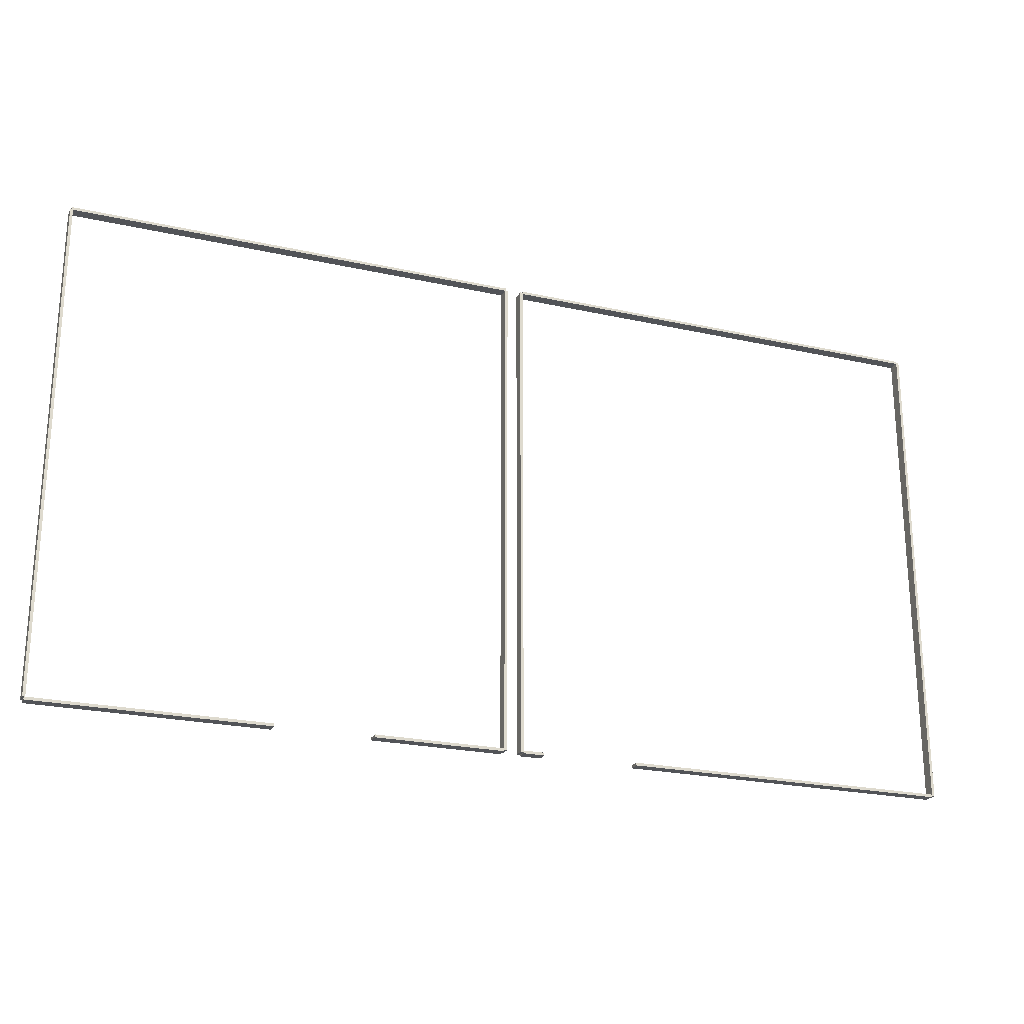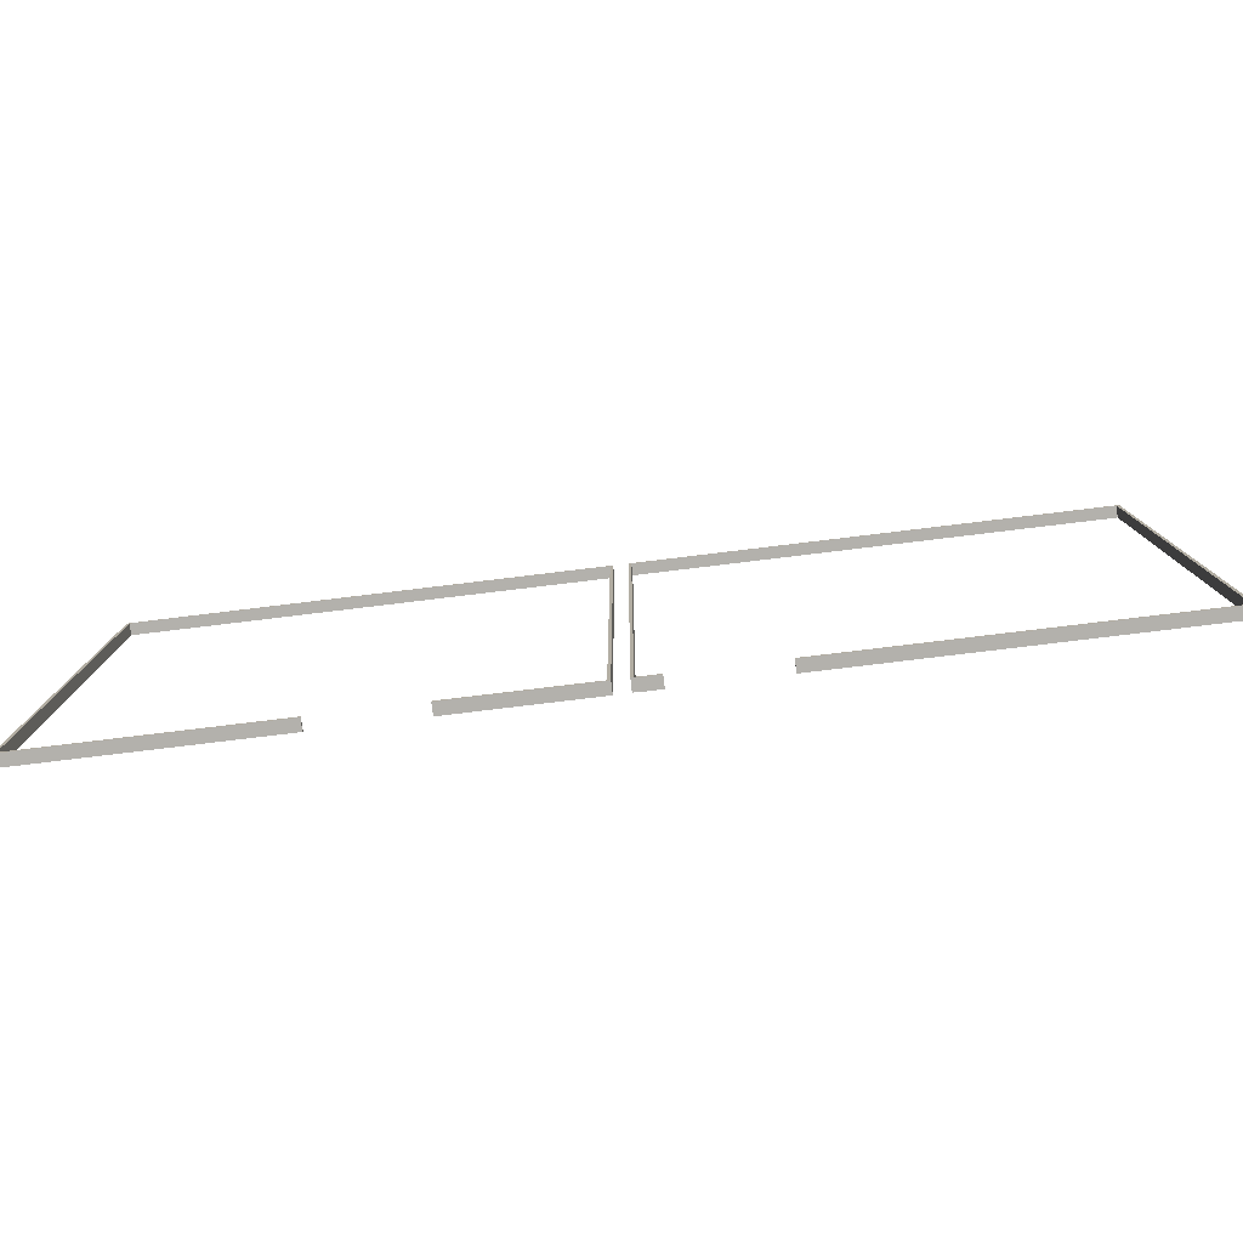
<metadata>
{"format":"obj","ext":"obj","renderer":"f3d","projection":"perspective","resolution":1024,"background":"white","views":[{"elev":-23.0,"azim":-20.9,"up":"+Y"},{"elev":-79.1,"azim":6.9,"up":"+Y"}]}
</metadata>
<code>
v  133.1 106.4 2.5
v  133.1 106.5 2.5
v  133.1 106.6 2.5
v  124.9 106.4 2.5
v  124.9 106.5 2.5
v  124.9 106.6 2.5
v  116.8 106.4 2.5
v  116.8 106.5 2.5
v  116.8 106.6 2.5
v  108.6 106.4 2.5
v  108.6 106.5 2.5
v  108.6 106.6 2.5
v  100.4 106.4 2.5
v  100.4 106.5 2.5
v  100.4 106.6 2.5
v  92.27 106.4 2.5
v  92.27 106.5 2.5
v  92.27 106.6 2.5
v  133.1 106.4 3.5
v  133.1 106.5 3.5
v  133.1 106.6 3.5
v  124.9 106.4 3.5
v  124.9 106.5 3.5
v  124.9 106.6 3.5
v  116.8 106.4 3.5
v  116.8 106.5 3.5
v  116.8 106.6 3.5
v  108.6 106.4 3.5
v  108.6 106.5 3.5
v  108.6 106.6 3.5
v  100.4 106.4 3.5
v  100.4 106.5 3.5
v  100.4 106.6 3.5
v  92.27 106.4 3.5
v  92.27 106.5 3.5
v  92.27 106.6 3.5
g Box01
f 1 4 5
f 5 2 1
f 2 5 6
f 6 3 2
f 4 7 8
f 8 5 4
f 5 8 9
f 9 6 5
f 7 10 11
f 11 8 7
f 8 11 12
f 12 9 8
f 10 13 14
f 14 11 10
f 11 14 15
f 15 12 11
f 13 16 17
f 17 14 13
f 14 17 18
f 18 15 14
f 19 20 23
f 23 22 19
f 20 21 24
f 24 23 20
f 22 23 26
f 26 25 22
f 23 24 27
f 27 26 23
f 25 26 29
f 29 28 25
f 26 27 30
f 30 29 26
f 28 29 32
f 32 31 28
f 29 30 33
f 33 32 29
f 31 32 35
f 35 34 31
f 32 33 36
f 36 35 32
f 1 2 20
f 20 19 1
f 2 3 21
f 21 20 2
f 3 6 24
f 24 21 3
f 6 9 27
f 27 24 6
f 9 12 30
f 30 27 9
f 12 15 33
f 33 30 12
f 15 18 36
f 36 33 15
f 18 17 35
f 35 36 18
f 17 16 34
f 34 35 17
f 16 13 31
f 31 34 16
f 13 10 28
f 28 31 13
f 10 7 25
f 25 28 10
f 7 4 22
f 22 25 7
f 4 1 19
f 19 22 4
g
v  133 61.5 2.5
v  133.1 61.5 2.5
v  133.2 61.5 2.5
v  133 68.98 2.5
v  133.1 68.98 2.5
v  133.2 68.98 2.5
v  133 76.46 2.5
v  133.1 76.46 2.5
v  133.2 76.46 2.5
v  133 83.94 2.5
v  133.1 83.94 2.5
v  133.2 83.94 2.5
v  133 91.42 2.5
v  133.1 91.42 2.5
v  133.2 91.42 2.5
v  133 98.9 2.5
v  133.1 98.9 2.5
v  133.2 98.9 2.5
v  133 106.4 2.5
v  133.1 106.4 2.5
v  133.2 106.4 2.5
v  133 61.5 3.5
v  133.1 61.5 3.5
v  133.2 61.5 3.5
v  133 68.98 3.5
v  133.1 68.98 3.5
v  133.2 68.98 3.5
v  133 76.46 3.5
v  133.1 76.46 3.5
v  133.2 76.46 3.5
v  133 83.94 3.5
v  133.1 83.94 3.5
v  133.2 83.94 3.5
v  133 91.42 3.5
v  133.1 91.42 3.5
v  133.2 91.42 3.5
v  133 98.9 3.5
v  133.1 98.9 3.5
v  133.2 98.9 3.5
v  133 106.4 3.5
v  133.1 106.4 3.5
v  133.2 106.4 3.5
g Box02
f 37 40 41
f 41 38 37
f 38 41 42
f 42 39 38
f 40 43 44
f 44 41 40
f 41 44 45
f 45 42 41
f 43 46 47
f 47 44 43
f 44 47 48
f 48 45 44
f 46 49 50
f 50 47 46
f 47 50 51
f 51 48 47
f 49 52 53
f 53 50 49
f 50 53 54
f 54 51 50
f 52 55 56
f 56 53 52
f 53 56 57
f 57 54 53
f 58 59 62
f 62 61 58
f 59 60 63
f 63 62 59
f 61 62 65
f 65 64 61
f 62 63 66
f 66 65 62
f 64 65 68
f 68 67 64
f 65 66 69
f 69 68 65
f 67 68 71
f 71 70 67
f 68 69 72
f 72 71 68
f 70 71 74
f 74 73 70
f 71 72 75
f 75 74 71
f 73 74 77
f 77 76 73
f 74 75 78
f 78 77 74
f 37 38 59
f 59 58 37
f 38 39 60
f 60 59 38
f 39 42 63
f 63 60 39
f 42 45 66
f 66 63 42
f 45 48 69
f 69 66 45
f 48 51 72
f 72 69 48
f 51 54 75
f 75 72 51
f 54 57 78
f 78 75 54
f 57 56 77
f 77 78 57
f 56 55 76
f 76 77 56
f 55 52 73
f 73 76 55
f 52 49 70
f 70 73 52
f 49 46 67
f 67 70 49
f 46 43 64
f 64 67 46
f 43 40 61
f 61 64 43
f 40 37 58
f 58 61 40
g
v  133 61.37 2.5
v  133 61.5 2.5
v  133 61.62 2.5
v  127.2 61.37 2.5
v  127.2 61.5 2.5
v  127.2 61.62 2.5
v  121.4 61.37 2.5
v  121.4 61.5 2.5
v  121.4 61.62 2.5
v  133 61.37 3.5
v  133 61.5 3.5
v  133 61.62 3.5
v  127.2 61.37 3.5
v  127.2 61.5 3.5
v  127.2 61.62 3.5
v  121.4 61.37 3.5
v  121.4 61.5 3.5
v  121.4 61.62 3.5
g Box03
f 79 82 83
f 83 80 79
f 80 83 84
f 84 81 80
f 82 85 86
f 86 83 82
f 83 86 87
f 87 84 83
f 88 89 92
f 92 91 88
f 89 90 93
f 93 92 89
f 91 92 95
f 95 94 91
f 92 93 96
f 96 95 92
f 79 80 89
f 89 88 79
f 80 81 90
f 90 89 80
f 81 84 93
f 93 90 81
f 84 87 96
f 96 93 84
f 87 86 95
f 95 96 87
f 86 85 94
f 94 95 86
f 85 82 91
f 91 94 85
f 82 79 88
f 88 91 82
g
v  112.7 61.37 2.5
v  112.7 61.5 2.5
v  112.7 61.62 2.5
v  105.9 61.37 2.5
v  105.9 61.5 2.5
v  105.9 61.62 2.5
v  99.08 61.37 2.5
v  99.08 61.5 2.5
v  99.08 61.62 2.5
v  92.27 61.37 2.5
v  92.27 61.5 2.5
v  92.27 61.62 2.5
v  112.7 61.37 3.5
v  112.7 61.5 3.5
v  112.7 61.62 3.5
v  105.9 61.37 3.5
v  105.9 61.5 3.5
v  105.9 61.62 3.5
v  99.08 61.37 3.5
v  99.08 61.5 3.5
v  99.08 61.62 3.5
v  92.27 61.37 3.5
v  92.27 61.5 3.5
v  92.27 61.62 3.5
g Box04
f 97 100 101
f 101 98 97
f 98 101 102
f 102 99 98
f 100 103 104
f 104 101 100
f 101 104 105
f 105 102 101
f 103 106 107
f 107 104 103
f 104 107 108
f 108 105 104
f 109 110 113
f 113 112 109
f 110 111 114
f 114 113 110
f 112 113 116
f 116 115 112
f 113 114 117
f 117 116 113
f 115 116 119
f 119 118 115
f 116 117 120
f 120 119 116
f 97 98 110
f 110 109 97
f 98 99 111
f 111 110 98
f 99 102 114
f 114 111 99
f 102 105 117
f 117 114 102
f 105 108 120
f 120 117 105
f 108 107 119
f 119 120 108
f 107 106 118
f 118 119 107
f 106 103 115
f 115 118 106
f 103 100 112
f 112 115 103
f 100 97 109
f 109 112 100
g
v  92.15 61.62 2.5
v  92.27 61.62 2.5
v  92.4 61.62 2.5
v  92.15 70.57 2.5
v  92.27 70.57 2.5
v  92.4 70.57 2.5
v  92.15 79.52 2.5
v  92.27 79.52 2.5
v  92.4 79.52 2.5
v  92.15 88.47 2.5
v  92.27 88.47 2.5
v  92.4 88.47 2.5
v  92.15 97.42 2.5
v  92.27 97.42 2.5
v  92.4 97.42 2.5
v  92.15 106.4 2.5
v  92.27 106.4 2.5
v  92.4 106.4 2.5
v  92.15 61.62 3.5
v  92.27 61.62 3.5
v  92.4 61.62 3.5
v  92.15 70.57 3.5
v  92.27 70.57 3.5
v  92.4 70.57 3.5
v  92.15 79.52 3.5
v  92.27 79.52 3.5
v  92.4 79.52 3.5
v  92.15 88.47 3.5
v  92.27 88.47 3.5
v  92.4 88.47 3.5
v  92.15 97.42 3.5
v  92.27 97.42 3.5
v  92.4 97.42 3.5
v  92.15 106.4 3.5
v  92.27 106.4 3.5
v  92.4 106.4 3.5
g Box05
f 121 124 125
f 125 122 121
f 122 125 126
f 126 123 122
f 124 127 128
f 128 125 124
f 125 128 129
f 129 126 125
f 127 130 131
f 131 128 127
f 128 131 132
f 132 129 128
f 130 133 134
f 134 131 130
f 131 134 135
f 135 132 131
f 133 136 137
f 137 134 133
f 134 137 138
f 138 135 134
f 139 140 143
f 143 142 139
f 140 141 144
f 144 143 140
f 142 143 146
f 146 145 142
f 143 144 147
f 147 146 143
f 145 146 149
f 149 148 145
f 146 147 150
f 150 149 146
f 148 149 152
f 152 151 148
f 149 150 153
f 153 152 149
f 151 152 155
f 155 154 151
f 152 153 156
f 156 155 152
f 121 122 140
f 140 139 121
f 122 123 141
f 141 140 122
f 123 126 144
f 144 141 123
f 126 129 147
f 147 144 126
f 129 132 150
f 150 147 129
f 132 135 153
f 153 150 132
f 135 138 156
f 156 153 135
f 138 137 155
f 155 156 138
f 137 136 154
f 154 155 137
f 136 133 151
f 151 154 136
f 133 130 148
f 148 151 133
f 130 127 145
f 145 148 130
f 127 124 142
f 142 145 127
f 124 121 139
f 139 142 124
g
v  175.4 61.5 2.5
v  175.5 61.5 2.5
v  175.6 61.5 2.5
v  175.4 70.5 2.5
v  175.5 70.5 2.5
v  175.6 70.5 2.5
v  175.4 79.5 2.5
v  175.5 79.5 2.5
v  175.6 79.5 2.5
v  175.4 88.5 2.5
v  175.5 88.5 2.5
v  175.6 88.5 2.5
v  175.4 97.5 2.5
v  175.5 97.5 2.5
v  175.6 97.5 2.5
v  175.4 106.5 2.5
v  175.5 106.5 2.5
v  175.6 106.5 2.5
v  175.4 61.5 3.5
v  175.5 61.5 3.5
v  175.6 61.5 3.5
v  175.4 70.5 3.5
v  175.5 70.5 3.5
v  175.6 70.5 3.5
v  175.4 79.5 3.5
v  175.5 79.5 3.5
v  175.6 79.5 3.5
v  175.4 88.5 3.5
v  175.5 88.5 3.5
v  175.6 88.5 3.5
v  175.4 97.5 3.5
v  175.5 97.5 3.5
v  175.6 97.5 3.5
v  175.4 106.5 3.5
v  175.5 106.5 3.5
v  175.6 106.5 3.5
g Box06
f 157 160 161
f 161 158 157
f 158 161 162
f 162 159 158
f 160 163 164
f 164 161 160
f 161 164 165
f 165 162 161
f 163 166 167
f 167 164 163
f 164 167 168
f 168 165 164
f 166 169 170
f 170 167 166
f 167 170 171
f 171 168 167
f 169 172 173
f 173 170 169
f 170 173 174
f 174 171 170
f 175 176 179
f 179 178 175
f 176 177 180
f 180 179 176
f 178 179 182
f 182 181 178
f 179 180 183
f 183 182 179
f 181 182 185
f 185 184 181
f 182 183 186
f 186 185 182
f 184 185 188
f 188 187 184
f 185 186 189
f 189 188 185
f 187 188 191
f 191 190 187
f 188 189 192
f 192 191 188
f 157 158 176
f 176 175 157
f 158 159 177
f 177 176 158
f 159 162 180
f 180 177 159
f 162 165 183
f 183 180 162
f 165 168 186
f 186 183 165
f 168 171 189
f 189 186 168
f 171 174 192
f 192 189 171
f 174 173 191
f 191 192 174
f 173 172 190
f 190 191 173
f 172 169 187
f 187 190 172
f 169 166 184
f 184 187 169
f 166 163 181
f 181 184 166
f 163 160 178
f 178 181 163
f 160 157 175
f 175 178 160
g
v  134.5 61.5 2.5
v  134.7 61.5 2.5
v  134.8 61.5 2.5
v  134.5 70.5 2.5
v  134.7 70.5 2.5
v  134.8 70.5 2.5
v  134.5 79.5 2.5
v  134.7 79.5 2.5
v  134.8 79.5 2.5
v  134.5 88.5 2.5
v  134.7 88.5 2.5
v  134.8 88.5 2.5
v  134.5 97.5 2.5
v  134.7 97.5 2.5
v  134.8 97.5 2.5
v  134.5 106.5 2.5
v  134.7 106.5 2.5
v  134.8 106.5 2.5
v  134.5 61.5 3.5
v  134.7 61.5 3.5
v  134.8 61.5 3.5
v  134.5 70.5 3.5
v  134.7 70.5 3.5
v  134.8 70.5 3.5
v  134.5 79.5 3.5
v  134.7 79.5 3.5
v  134.8 79.5 3.5
v  134.5 88.5 3.5
v  134.7 88.5 3.5
v  134.8 88.5 3.5
v  134.5 97.5 3.5
v  134.7 97.5 3.5
v  134.8 97.5 3.5
v  134.5 106.5 3.5
v  134.7 106.5 3.5
v  134.8 106.5 3.5
g Box07
f 193 196 197
f 197 194 193
f 194 197 198
f 198 195 194
f 196 199 200
f 200 197 196
f 197 200 201
f 201 198 197
f 199 202 203
f 203 200 199
f 200 203 204
f 204 201 200
f 202 205 206
f 206 203 202
f 203 206 207
f 207 204 203
f 205 208 209
f 209 206 205
f 206 209 210
f 210 207 206
f 211 212 215
f 215 214 211
f 212 213 216
f 216 215 212
f 214 215 218
f 218 217 214
f 215 216 219
f 219 218 215
f 217 218 221
f 221 220 217
f 218 219 222
f 222 221 218
f 220 221 224
f 224 223 220
f 221 222 225
f 225 224 221
f 223 224 227
f 227 226 223
f 224 225 228
f 228 227 224
f 193 194 212
f 212 211 193
f 194 195 213
f 213 212 194
f 195 198 216
f 216 213 195
f 198 201 219
f 219 216 198
f 201 204 222
f 222 219 201
f 204 207 225
f 225 222 204
f 207 210 228
f 228 225 207
f 210 209 227
f 227 228 210
f 209 208 226
f 226 227 209
f 208 205 223
f 223 226 208
f 205 202 220
f 220 223 205
f 202 199 217
f 217 220 202
f 199 196 214
f 214 217 199
f 196 193 211
f 211 214 196
g
v  175.4 106.4 2.5
v  175.4 106.5 2.5
v  175.4 106.6 2.5
v  165.2 106.4 2.5
v  165.2 106.5 2.5
v  165.2 106.6 2.5
v  155.1 106.4 2.5
v  155.1 106.5 2.5
v  155.1 106.6 2.5
v  144.9 106.4 2.5
v  144.9 106.5 2.5
v  144.9 106.6 2.5
v  134.8 106.4 2.5
v  134.8 106.5 2.5
v  134.8 106.6 2.5
v  175.4 106.4 3.5
v  175.4 106.5 3.5
v  175.4 106.6 3.5
v  165.2 106.4 3.5
v  165.2 106.5 3.5
v  165.2 106.6 3.5
v  155.1 106.4 3.5
v  155.1 106.5 3.5
v  155.1 106.6 3.5
v  144.9 106.4 3.5
v  144.9 106.5 3.5
v  144.9 106.6 3.5
v  134.8 106.4 3.5
v  134.8 106.5 3.5
v  134.8 106.6 3.5
g Box08
f 229 232 233
f 233 230 229
f 230 233 234
f 234 231 230
f 232 235 236
f 236 233 232
f 233 236 237
f 237 234 233
f 235 238 239
f 239 236 235
f 236 239 240
f 240 237 236
f 238 241 242
f 242 239 238
f 239 242 243
f 243 240 239
f 244 245 248
f 248 247 244
f 245 246 249
f 249 248 245
f 247 248 251
f 251 250 247
f 248 249 252
f 252 251 248
f 250 251 254
f 254 253 250
f 251 252 255
f 255 254 251
f 253 254 257
f 257 256 253
f 254 255 258
f 258 257 254
f 229 230 245
f 245 244 229
f 230 231 246
f 246 245 230
f 231 234 249
f 249 246 231
f 234 237 252
f 252 249 234
f 237 240 255
f 255 252 237
f 240 243 258
f 258 255 240
f 243 242 257
f 257 258 243
f 242 241 256
f 256 257 242
f 241 238 253
f 253 256 241
f 238 235 250
f 250 253 238
f 235 232 247
f 247 250 235
f 232 229 244
f 244 247 232
g
v  175.4 61.38 2.5
v  175.4 61.5 2.5
v  175.4 61.62 2.5
v  165.4 61.38 2.5
v  165.4 61.5 2.5
v  165.4 61.62 2.5
v  155.4 61.38 2.5
v  155.4 61.5 2.5
v  155.4 61.62 2.5
v  145.4 61.38 2.5
v  145.4 61.5 2.5
v  145.4 61.62 2.5
v  175.4 61.38 3.5
v  175.4 61.5 3.5
v  175.4 61.62 3.5
v  165.4 61.38 3.5
v  165.4 61.5 3.5
v  165.4 61.62 3.5
v  155.4 61.38 3.5
v  155.4 61.5 3.5
v  155.4 61.62 3.5
v  145.4 61.38 3.5
v  145.4 61.5 3.5
v  145.4 61.62 3.5
g Box09
f 259 262 263
f 263 260 259
f 260 263 264
f 264 261 260
f 262 265 266
f 266 263 262
f 263 266 267
f 267 264 263
f 265 268 269
f 269 266 265
f 266 269 270
f 270 267 266
f 271 272 275
f 275 274 271
f 272 273 276
f 276 275 272
f 274 275 278
f 278 277 274
f 275 276 279
f 279 278 275
f 277 278 281
f 281 280 277
f 278 279 282
f 282 281 278
f 259 260 272
f 272 271 259
f 260 261 273
f 273 272 260
f 261 264 276
f 276 273 261
f 264 267 279
f 279 276 264
f 267 270 282
f 282 279 267
f 270 269 281
f 281 282 270
f 269 268 280
f 280 281 269
f 268 265 277
f 277 280 268
f 265 262 274
f 274 277 265
f 262 259 271
f 271 274 262
g
v  136.7 61.38 2.5
v  136.7 61.5 2.5
v  136.7 61.62 2.5
v  134.8 61.38 2.5
v  134.8 61.5 2.5
v  134.8 61.62 2.5
v  136.7 61.38 3.5
v  136.7 61.5 3.5
v  136.7 61.62 3.5
v  134.8 61.38 3.5
v  134.8 61.5 3.5
v  134.8 61.62 3.5
g Box10
f 283 286 287
f 287 284 283
f 284 287 288
f 288 285 284
f 289 290 293
f 293 292 289
f 290 291 294
f 294 293 290
f 283 284 290
f 290 289 283
f 284 285 291
f 291 290 284
f 285 288 294
f 294 291 285
f 288 287 293
f 293 294 288
f 287 286 292
f 292 293 287
f 286 283 289
f 289 292 286
g

</code>
